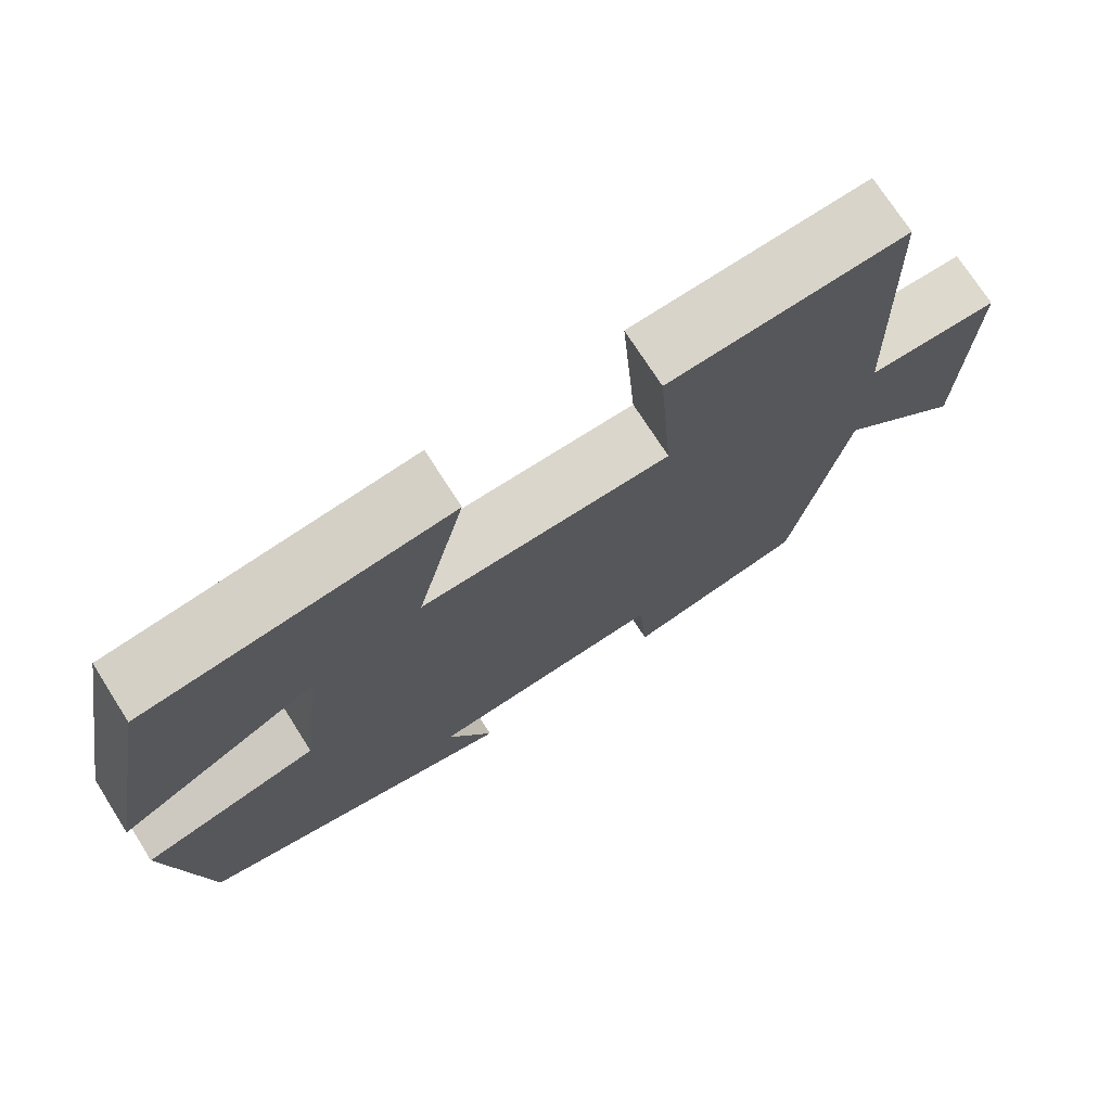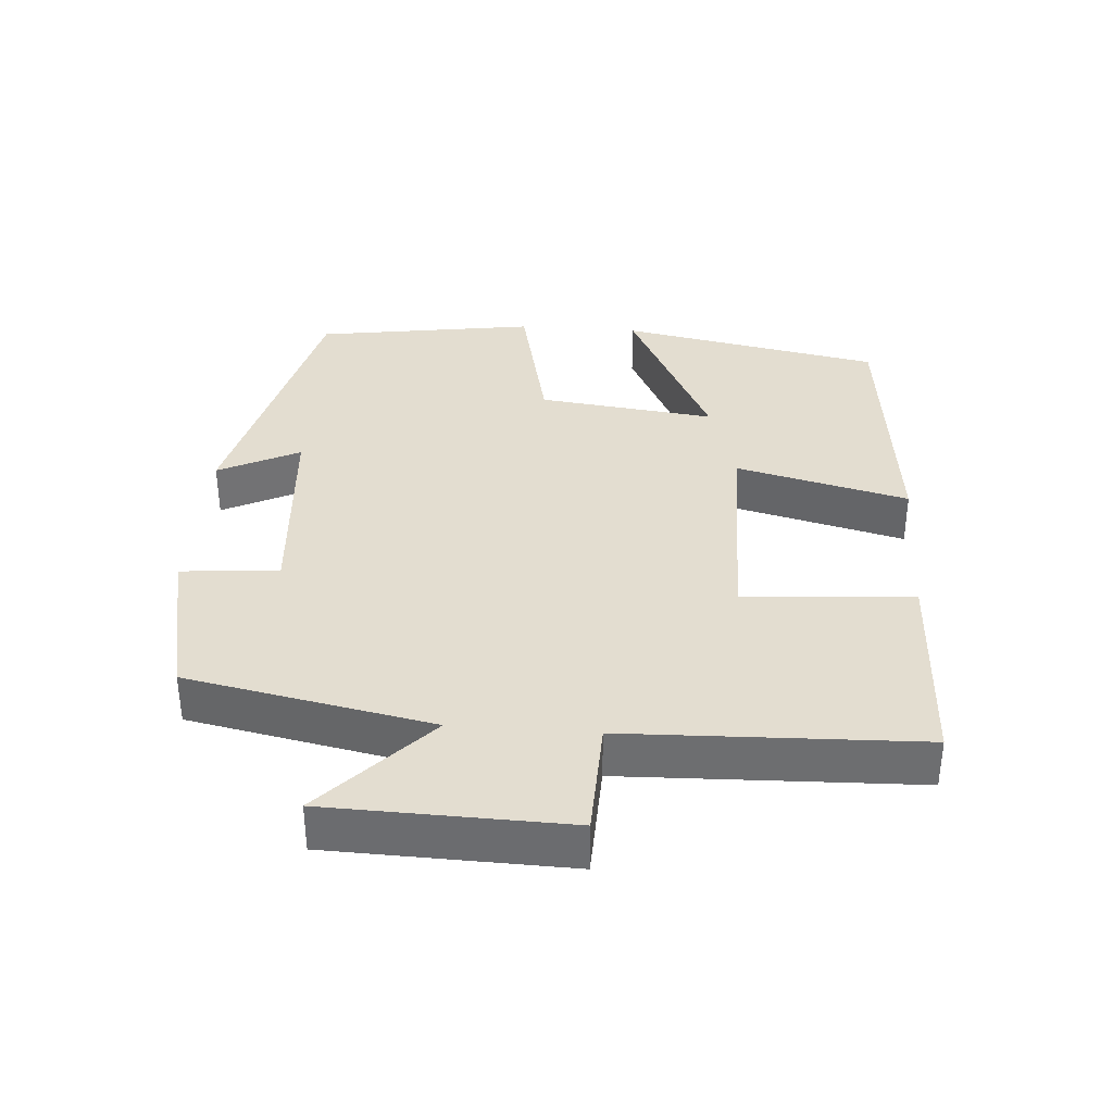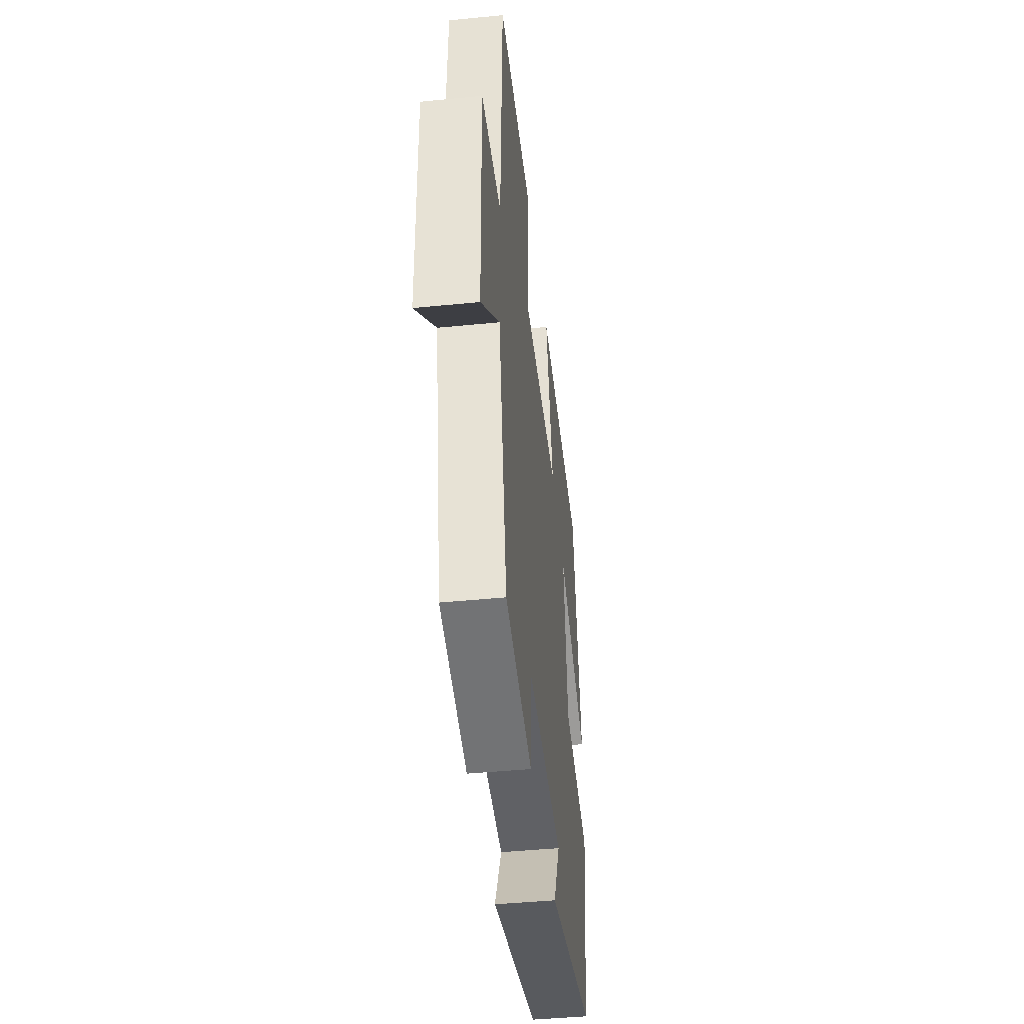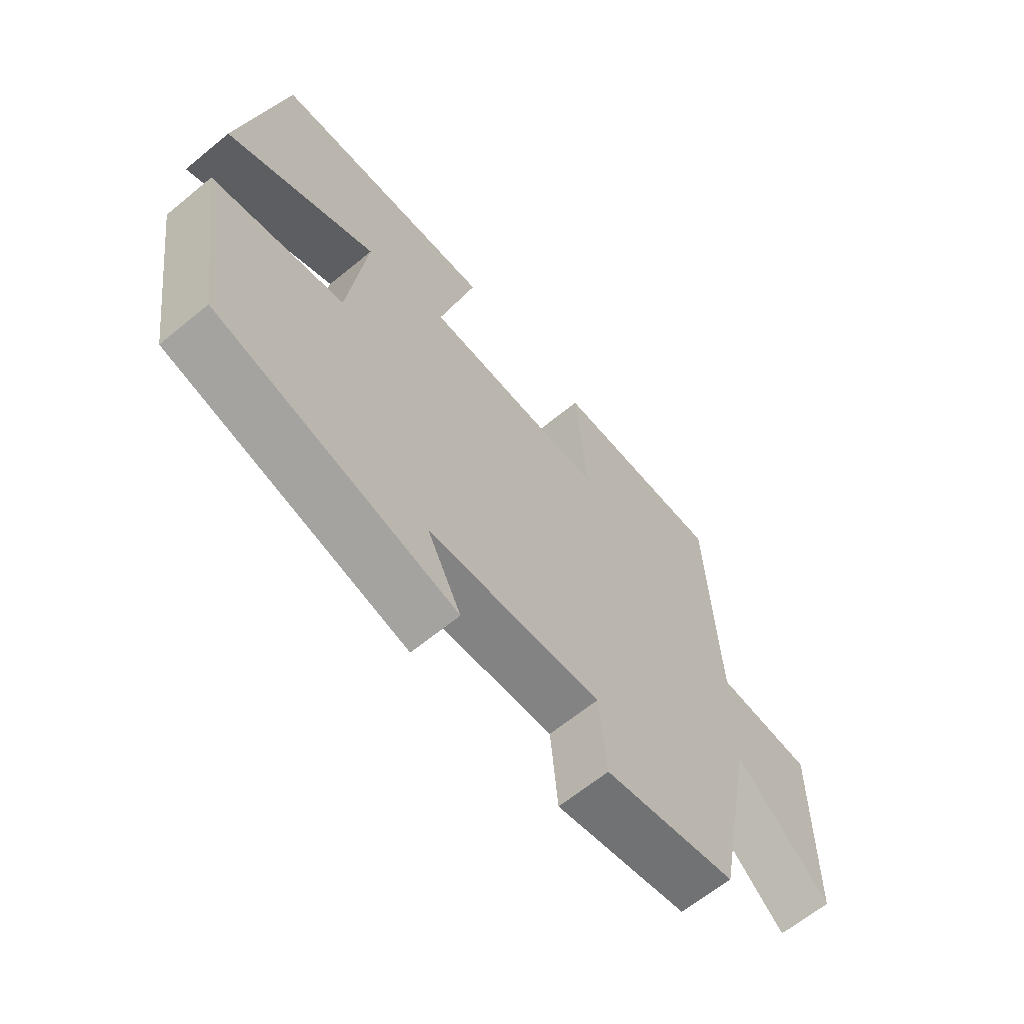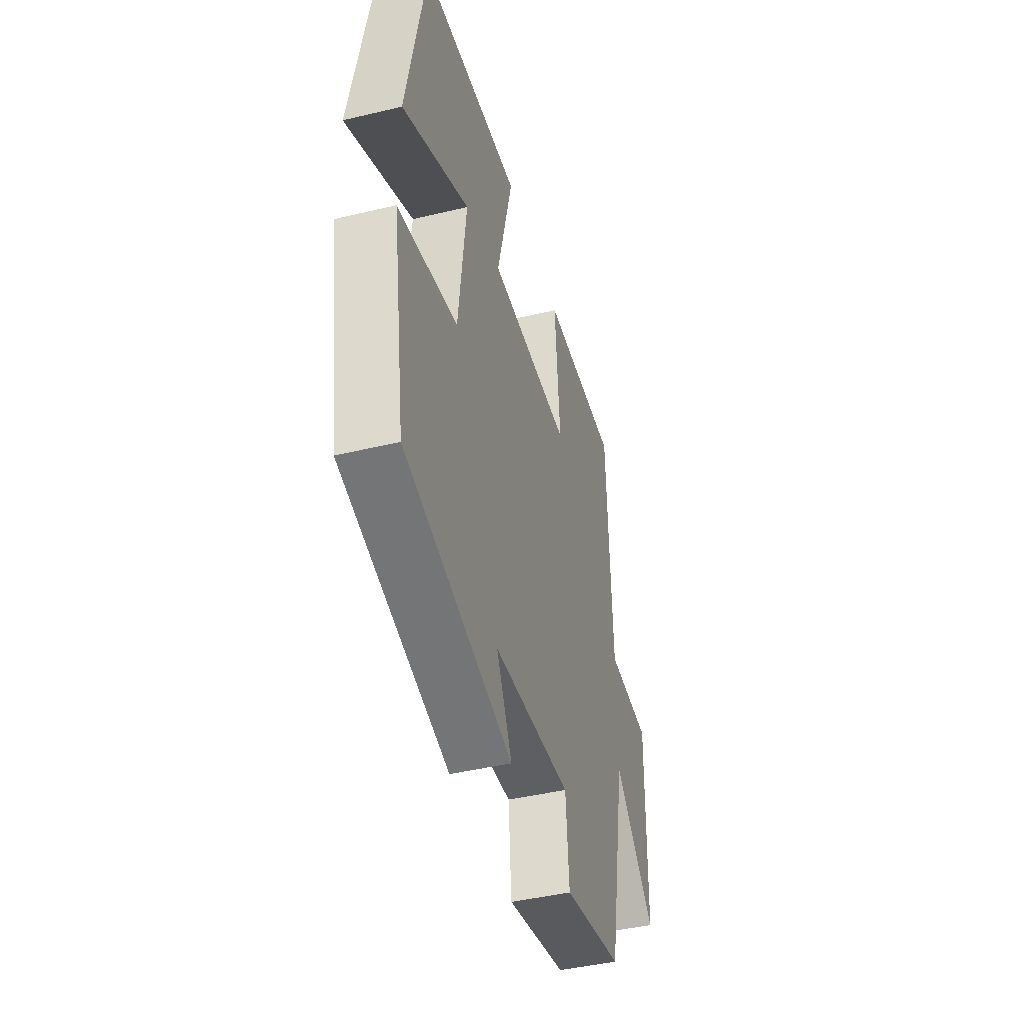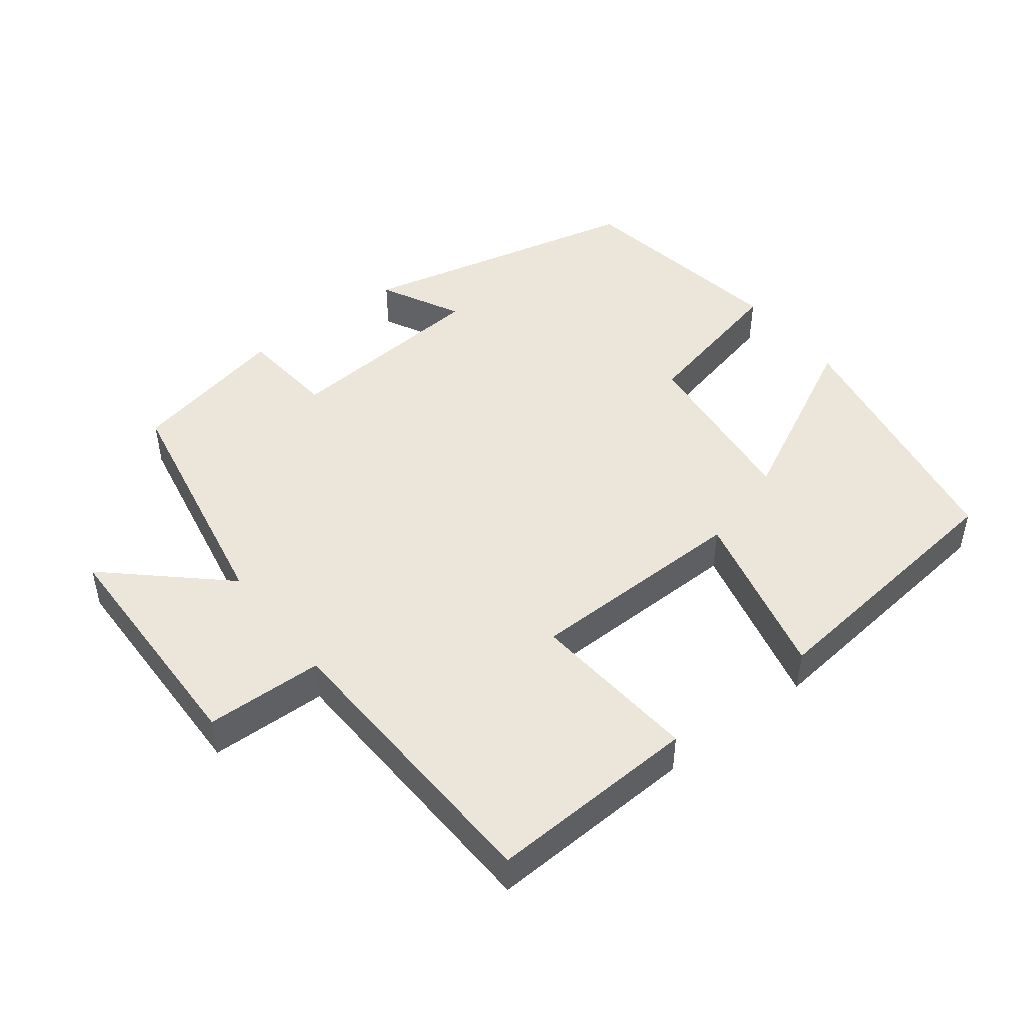
<metadata>
{"format":"obj","ext":"obj","renderer":"f3d","projection":"perspective","resolution":1024,"background":"white","views":[{"elev":73.2,"azim":147.5,"up":"+Z"},{"elev":35.6,"azim":-85.6,"up":"+Y"},{"elev":-43.8,"azim":-83.3,"up":"+Z"},{"elev":-64.5,"azim":129.6,"up":"+Z"},{"elev":-44.1,"azim":105.6,"up":"+Z"},{"elev":46.8,"azim":-37.9,"up":"+Y"}]}
</metadata>
<code>
v 0.451 0.07 -0.405
v 0.044 0.07 -0.5
v 0.102 0.07 -0.385
v -0.194 0.07 -0.361
v -0.206 0.07 -0.5
v -0.432 0.07 -0.451
v -0.5 0.07 -0.102
v -0.659 0.07 -0.249
v -0.667 0.07 0.091
v -0.5 0.07 0.096
v -0.485 0.07 0.513
v -0.187 0.07 0.5
v -0.206 0.07 0.259
v 0.108 0.07 0.255
v 0.047 0.07 0.5
v 0.429 0.07 0.458
v 0.5 0.07 0.085
v 0.247 0.07 0.212
v 0.277 0.07 -0.04
v 0.5 0.07 -0.091
v 0.451 0 -0.405
v 0.044 0 -0.5
v 0.102 0 -0.385
v -0.194 0 -0.361
v -0.206 0 -0.5
v -0.432 0 -0.451
v -0.5 0 -0.102
v -0.659 0 -0.249
v -0.667 0 0.091
v -0.5 0 0.096
v -0.485 0 0.513
v -0.187 0 0.5
v -0.206 0 0.259
v 0.108 0 0.255
v 0.047 0 0.5
v 0.429 0 0.458
v 0.5 0 0.085
v 0.247 0 0.212
v 0.277 0 -0.04
v 0.5 0 -0.091
f 1 2 3
f 20 1 3
f 19 20 3
f 18 19 3 4
f 15 16 17 18
f 14 15 18
f 13 14 18 4
f 10 11 12 13
f 5 6 7
f 4 5 7
f 13 4 7
f 10 13 7
f 7 8 9 10
f 23 22 21
f 23 21 40
f 23 40 39
f 24 23 39 38
f 38 37 36 35
f 38 35 34
f 24 38 34 33
f 33 32 31 30
f 27 26 25
f 27 25 24
f 27 24 33
f 27 33 30
f 30 29 28 27
f 1 21 22 2
f 2 22 23 3
f 3 23 24 4
f 4 24 25 5
f 5 25 26 6
f 6 26 27 7
f 7 27 28 8
f 8 28 29 9
f 9 29 30 10
f 10 30 31 11
f 11 31 32 12
f 12 32 33 13
f 13 33 34 14
f 14 34 35 15
f 15 35 36 16
f 16 36 37 17
f 17 37 38 18
f 18 38 39 19
f 19 39 40 20
f 20 40 21 1

</code>
